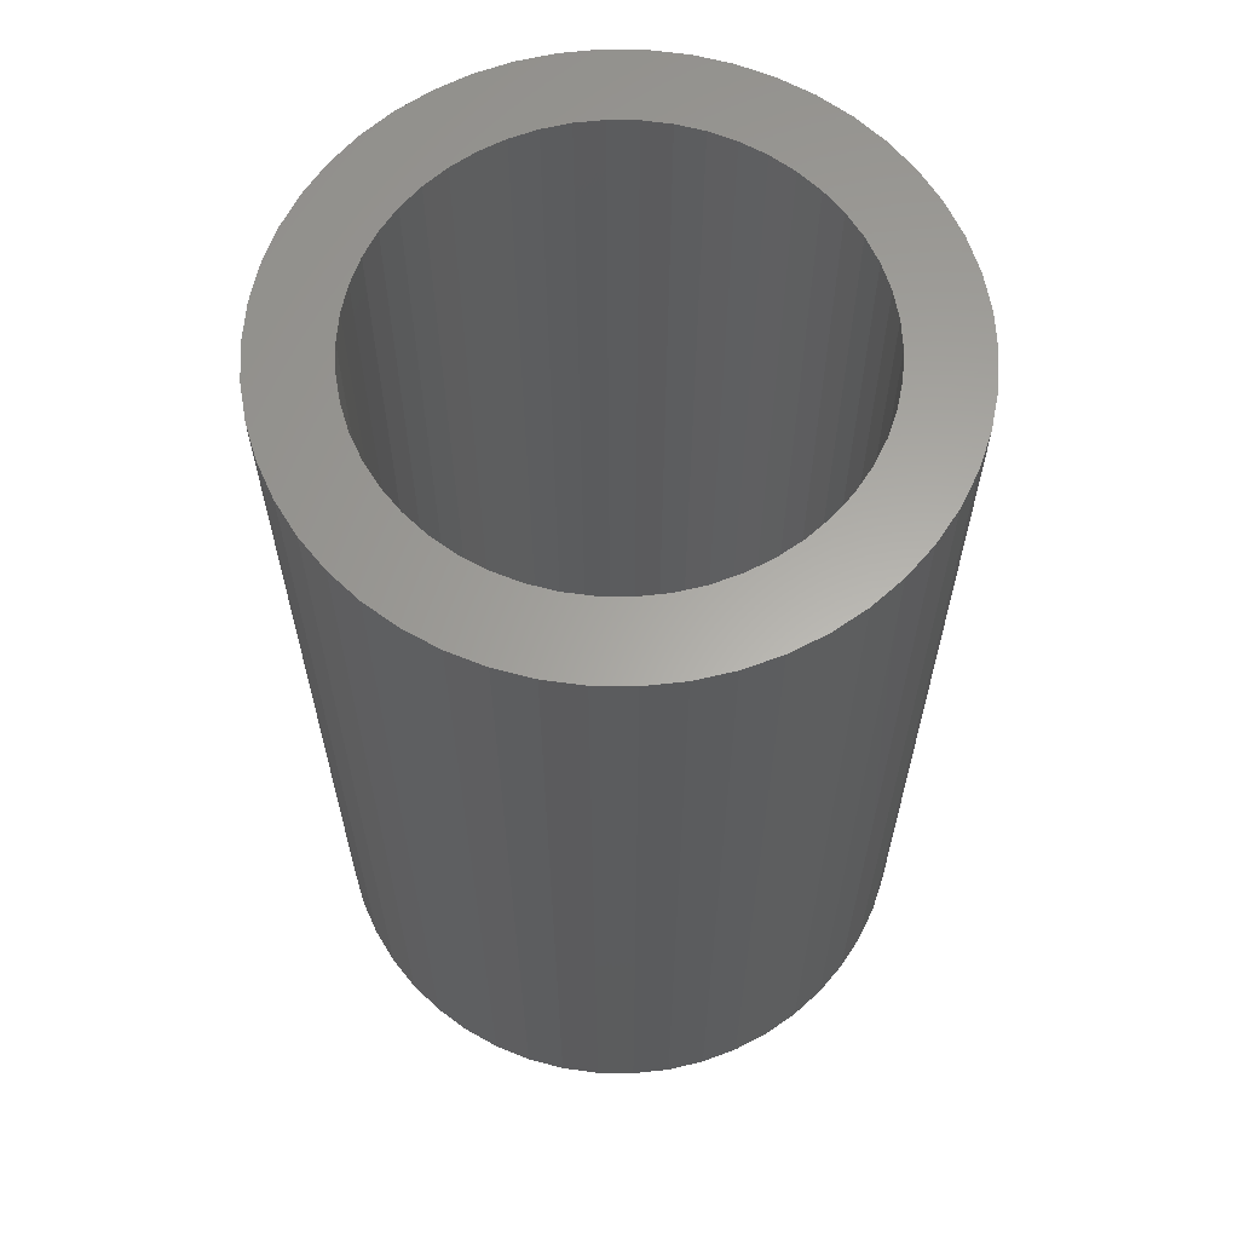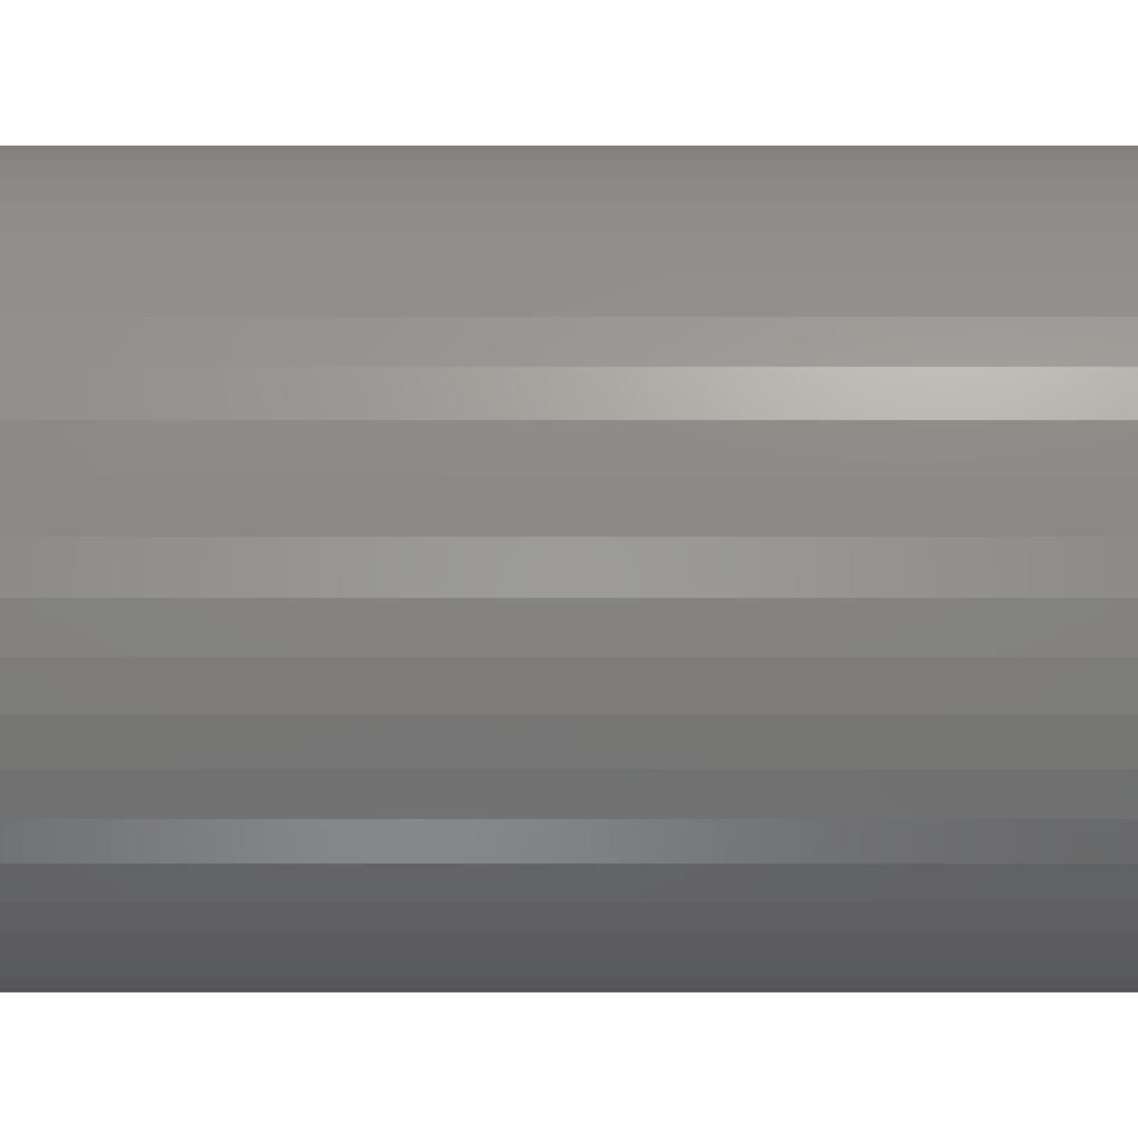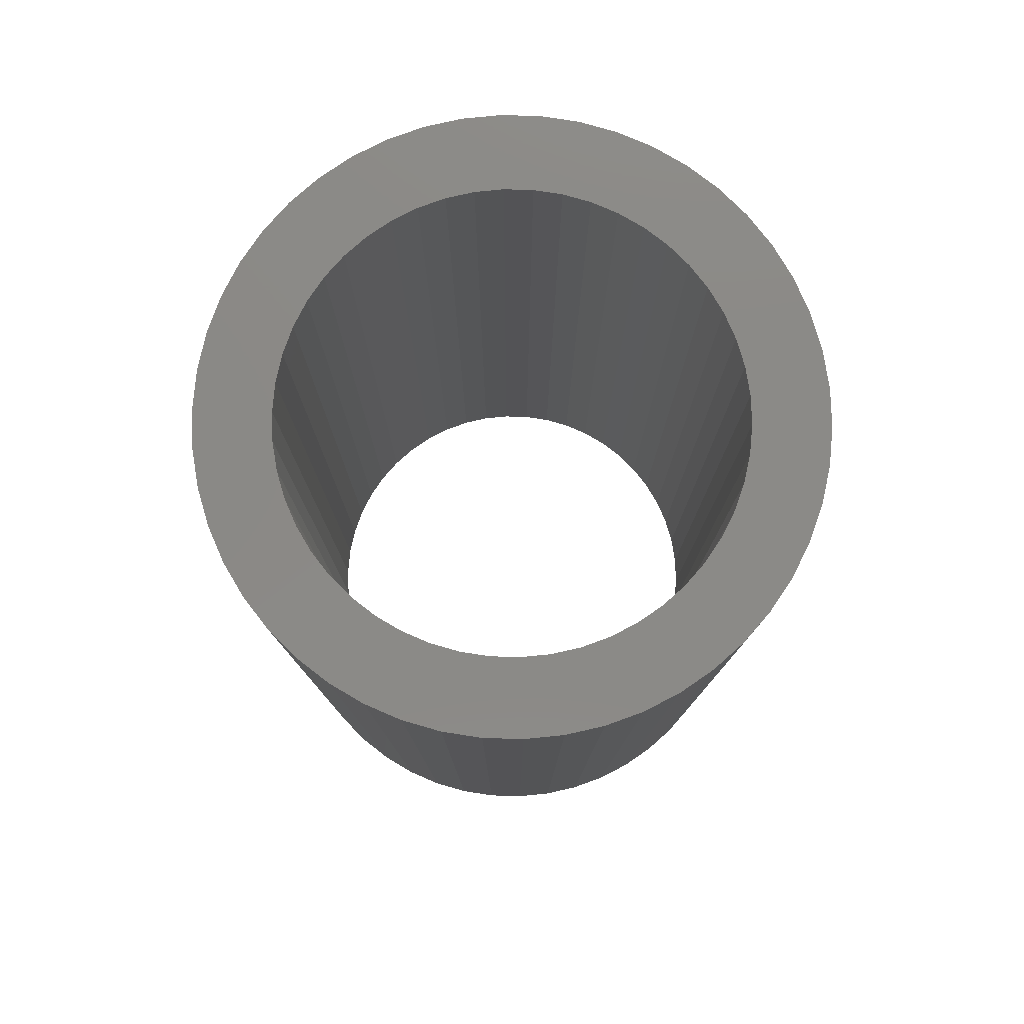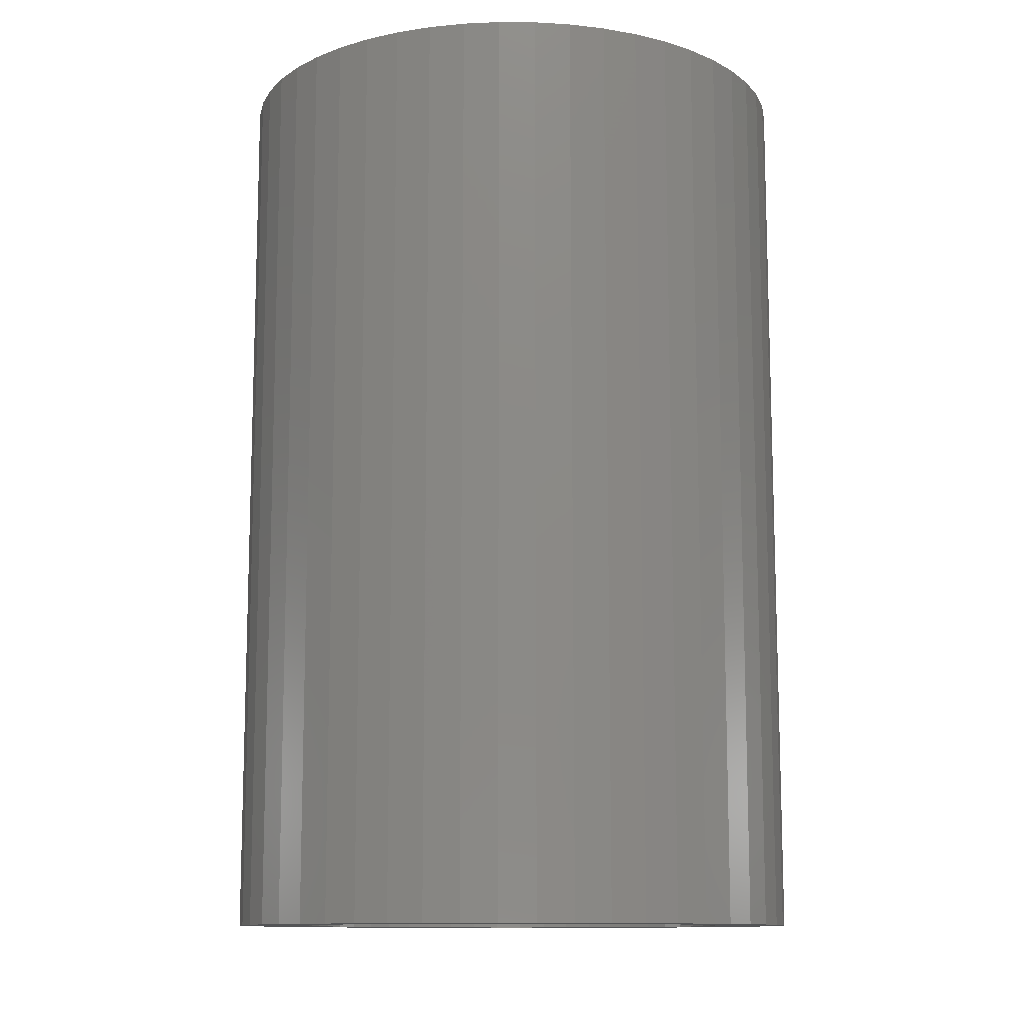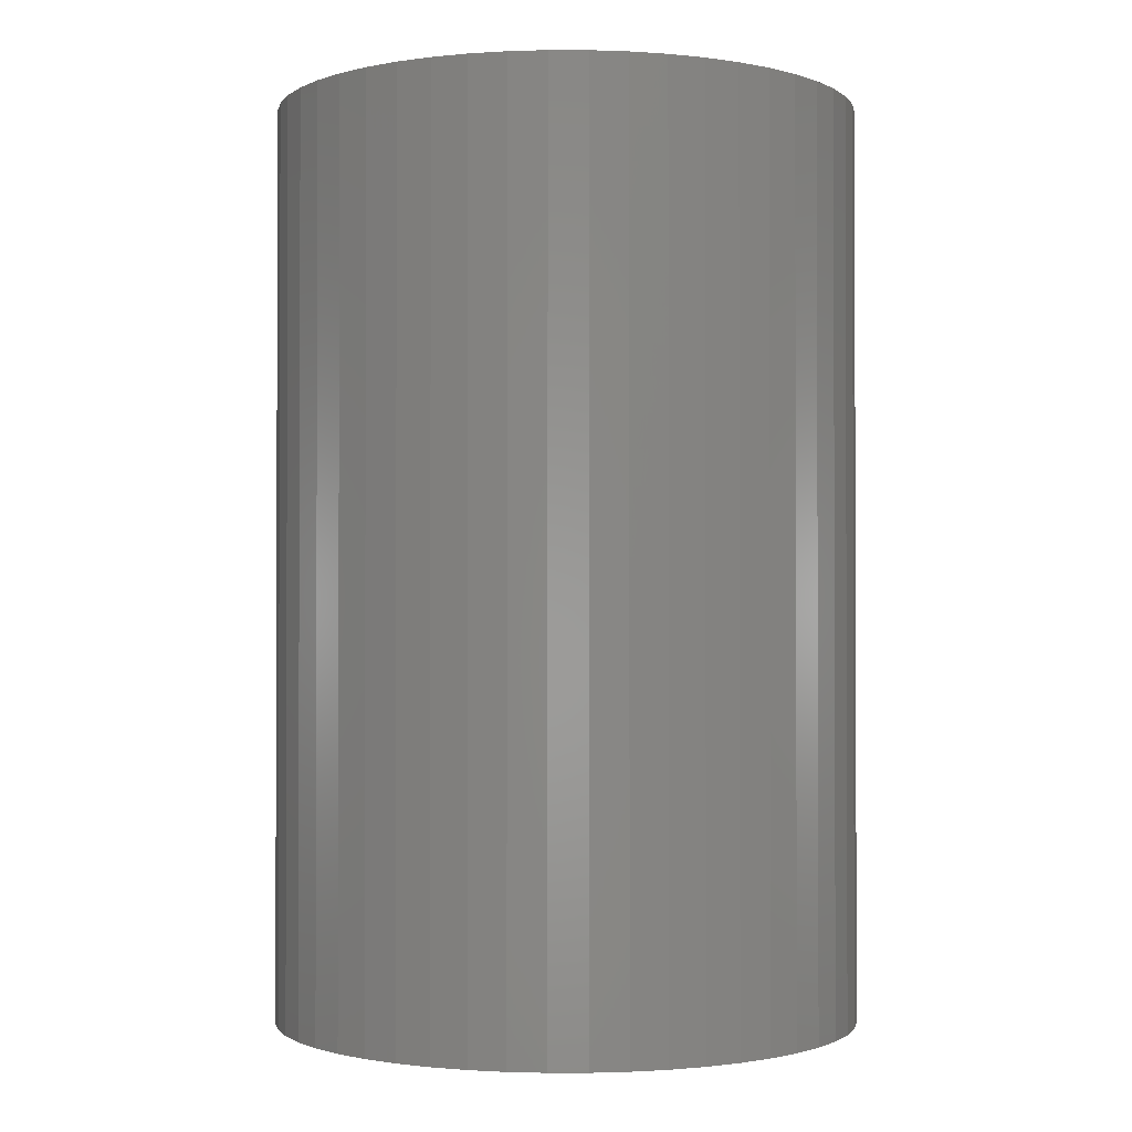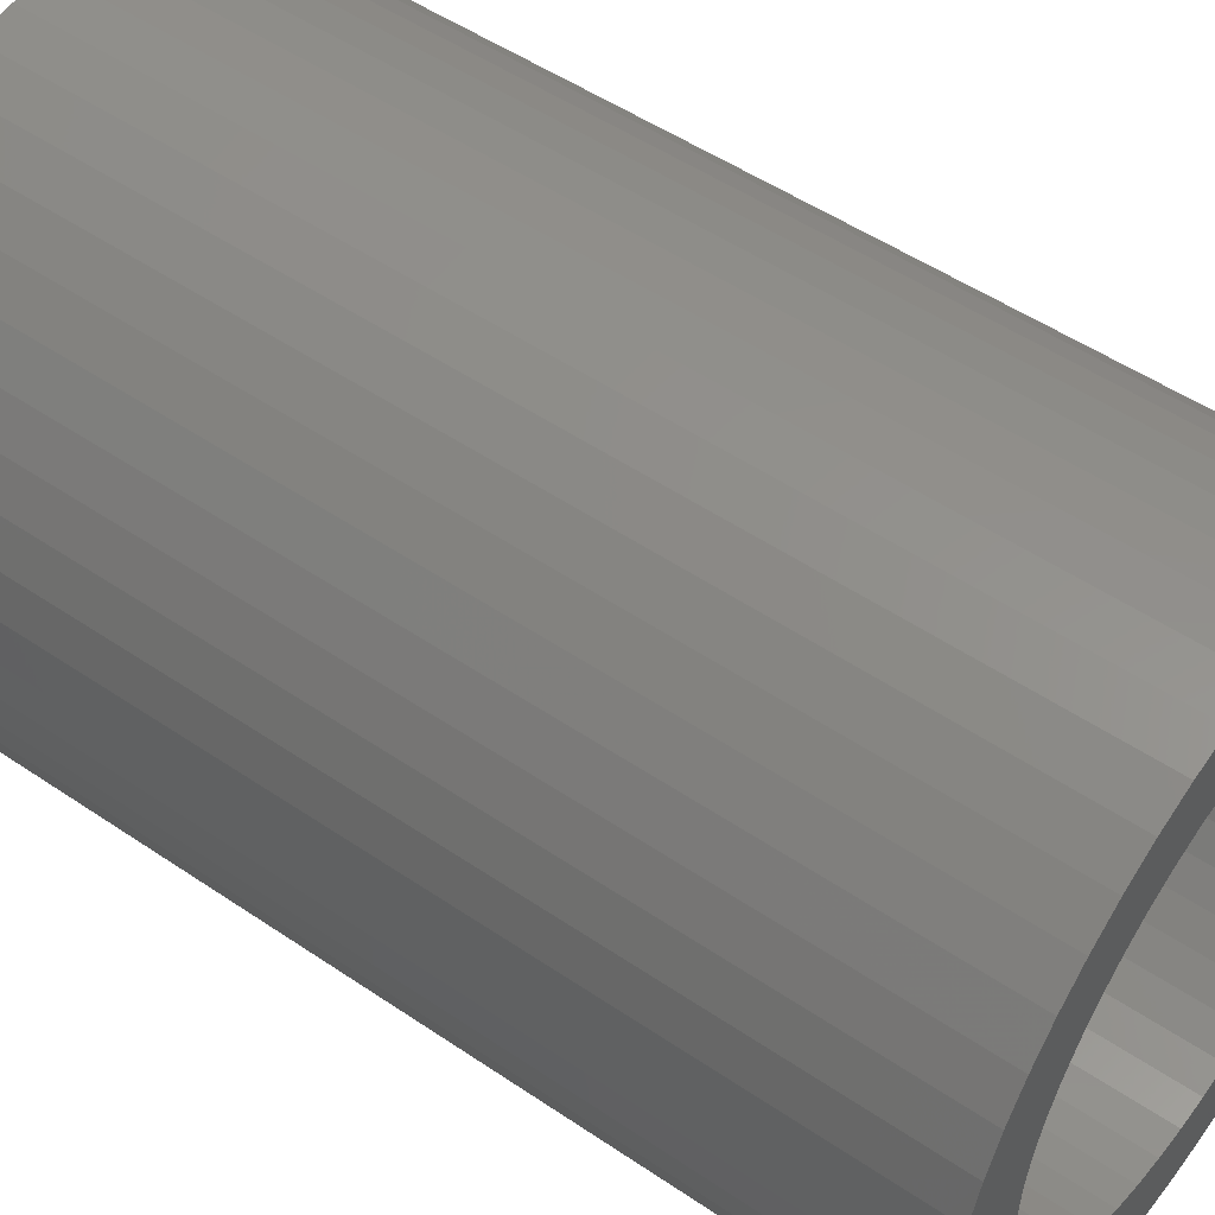
<metadata>
{"format":"stl","ext":"stl","renderer":"f3d","projection":"perspective","resolution":1024,"background":"white","views":[{"elev":62.5,"azim":101.6,"up":"+Z"},{"elev":3.4,"azim":90.0,"up":"+Y"},{"elev":79.2,"azim":-149.6,"up":"+Z"},{"elev":-11.6,"azim":85.4,"up":"+Z"},{"elev":-1.2,"azim":28.4,"up":"+Z"},{"elev":50.9,"azim":-53.4,"up":"+Y"}]}
</metadata>
<code>
# stl→obj: 200 verts, 400 faces
v 8 0 12.5
v 7.937 1.003 -12.5
v 7.937 1.003 12.5
v 8 0 -12.5
v -8 0 -12.5
v -7.937 1.003 12.5
v -7.937 1.003 -12.5
v -8 0 12.5
v 0.5023 7.984 -12.5
v -0.5023 7.984 12.5
v 0.5023 7.984 12.5
v -0.5023 7.984 -12.5
v -0.5023 -7.984 -12.5
v 0.5023 -7.984 12.5
v -0.5023 -7.984 12.5
v 0.5023 -7.984 -12.5
v 5.832 5.476 -12.5
v 5.099 6.164 12.5
v 5.832 5.476 12.5
v 5.099 6.164 -12.5
v -5.099 6.164 -12.5
v -5.832 5.476 12.5
v -5.099 6.164 12.5
v -5.832 5.476 -12.5
v -2.472 7.608 -12.5
v -3.406 7.239 12.5
v -2.472 7.608 12.5
v -3.406 7.239 -12.5
v 7.01 -3.854 12.5
v 7.438 -2.945 -12.5
v 7.438 -2.945 12.5
v 7.01 -3.854 -12.5
v 7.438 2.945 12.5
v 7.01 3.854 -12.5
v 7.01 3.854 12.5
v 7.438 2.945 -12.5
v 3.406 7.239 -12.5
v 2.472 7.608 12.5
v 3.406 7.239 12.5
v 2.472 7.608 -12.5
v 1.499 7.858 12.5
v 1.499 7.858 -12.5
v 4.287 6.755 -12.5
v 4.287 6.755 12.5
v -7.438 2.945 -12.5
v -7.01 3.854 12.5
v -7.01 3.854 -12.5
v -7.438 2.945 12.5
v -6.472 4.702 -12.5
v -6.472 4.702 12.5
v 6 0 12.5
v 5.953 0.752 12.5
v 7.749 1.99 12.5
v 7.937 -1.003 12.5
v 5.811 1.492 12.5
v 5.953 -0.752 12.5
v 5.579 2.209 12.5
v 7.749 -1.99 12.5
v 5.258 2.891 12.5
v 6.472 4.702 12.5
v 5.811 -1.492 12.5
v 4.854 3.527 12.5
v 4.374 4.107 12.5
v 3.825 4.623 12.5
v 3.215 5.066 12.5
v 2.555 5.429 12.5
v 1.854 5.706 12.5
v 1.124 5.894 12.5
v 0.3767 5.988 12.5
v -0.3767 5.988 12.5
v -1.124 5.894 12.5
v -1.499 7.858 12.5
v -1.854 5.706 12.5
v -2.555 5.429 12.5
v -3.215 5.066 12.5
v -4.287 6.755 12.5
v -3.825 4.623 12.5
v -4.374 4.107 12.5
v -4.854 3.527 12.5
v -5.258 2.891 12.5
v -5.579 2.209 12.5
v -5.811 1.492 12.5
v 5.579 -2.209 12.5
v 5.258 -2.891 12.5
v 6.472 -4.702 12.5
v 4.854 -3.527 12.5
v 5.832 -5.476 12.5
v 4.374 -4.107 12.5
v 5.099 -6.164 12.5
v 3.825 -4.623 12.5
v 4.287 -6.755 12.5
v 3.215 -5.066 12.5
v 3.406 -7.239 12.5
v 2.555 -5.429 12.5
v 2.472 -7.608 12.5
v 1.854 -5.706 12.5
v 1.499 -7.858 12.5
v 1.124 -5.894 12.5
v 0.3767 -5.988 12.5
v -0.3767 -5.988 12.5
v -1.124 -5.894 12.5
v -1.499 -7.858 12.5
v -1.854 -5.706 12.5
v -2.472 -7.608 12.5
v -2.555 -5.429 12.5
v -3.406 -7.239 12.5
v -3.215 -5.066 12.5
v -4.287 -6.755 12.5
v -3.825 -4.623 12.5
v -5.099 -6.164 12.5
v -4.374 -4.107 12.5
v -5.832 -5.476 12.5
v -4.854 -3.527 12.5
v -6.472 -4.702 12.5
v -5.258 -2.891 12.5
v -7.01 -3.854 12.5
v -5.579 -2.209 12.5
v -7.438 -2.945 12.5
v -5.811 -1.492 12.5
v -7.749 -1.99 12.5
v -5.953 -0.752 12.5
v -7.937 -1.003 12.5
v -6 0 12.5
v -7.749 1.99 12.5
v -5.953 0.752 12.5
v -1.499 7.858 -12.5
v 6 0 -12.5
v 7.937 -1.003 -12.5
v 5.953 -0.752 -12.5
v 7.749 -1.99 -12.5
v 5.811 -1.492 -12.5
v 5.953 0.752 -12.5
v 5.579 -2.209 -12.5
v 7.749 1.99 -12.5
v 5.258 -2.891 -12.5
v 6.472 -4.702 -12.5
v 5.811 1.492 -12.5
v 4.854 -3.527 -12.5
v 5.832 -5.476 -12.5
v 4.374 -4.107 -12.5
v 5.099 -6.164 -12.5
v 3.825 -4.623 -12.5
v 4.287 -6.755 -12.5
v 3.215 -5.066 -12.5
v 3.406 -7.239 -12.5
v 2.555 -5.429 -12.5
v 2.472 -7.608 -12.5
v 1.854 -5.706 -12.5
v 1.499 -7.858 -12.5
v 1.124 -5.894 -12.5
v 0.3767 -5.988 -12.5
v -0.3767 -5.988 -12.5
v -1.124 -5.894 -12.5
v -1.499 -7.858 -12.5
v -1.854 -5.706 -12.5
v -2.472 -7.608 -12.5
v -2.555 -5.429 -12.5
v -3.406 -7.239 -12.5
v -3.215 -5.066 -12.5
v -4.287 -6.755 -12.5
v -3.825 -4.623 -12.5
v -5.099 -6.164 -12.5
v -4.374 -4.107 -12.5
v -5.832 -5.476 -12.5
v -4.854 -3.527 -12.5
v -6.472 -4.702 -12.5
v -5.258 -2.891 -12.5
v -7.01 -3.854 -12.5
v -5.579 -2.209 -12.5
v -7.438 -2.945 -12.5
v -5.811 -1.492 -12.5
v 5.579 2.209 -12.5
v 5.258 2.891 -12.5
v 6.472 4.702 -12.5
v 4.854 3.527 -12.5
v 4.374 4.107 -12.5
v 3.825 4.623 -12.5
v 3.215 5.066 -12.5
v 2.555 5.429 -12.5
v 1.854 5.706 -12.5
v 1.124 5.894 -12.5
v 0.3767 5.988 -12.5
v -0.3767 5.988 -12.5
v -1.124 5.894 -12.5
v -1.854 5.706 -12.5
v -2.555 5.429 -12.5
v -3.215 5.066 -12.5
v -4.287 6.755 -12.5
v -3.825 4.623 -12.5
v -4.374 4.107 -12.5
v -4.854 3.527 -12.5
v -5.258 2.891 -12.5
v -5.579 2.209 -12.5
v -5.811 1.492 -12.5
v -7.749 1.99 -12.5
v -5.953 0.752 -12.5
v -6 0 -12.5
v -7.749 -1.99 -12.5
v -5.953 -0.752 -12.5
v -7.937 -1.003 -12.5
f 1 2 3
f 2 1 4
f 5 6 7
f 6 5 8
f 9 10 11
f 10 9 12
f 13 14 15
f 14 13 16
f 17 18 19
f 18 17 20
f 21 22 23
f 22 21 24
f 25 26 27
f 26 25 28
f 29 30 31
f 30 29 32
f 33 34 35
f 34 33 36
f 37 38 39
f 38 37 40
f 40 41 38
f 41 40 42
f 43 39 44
f 39 43 37
f 45 46 47
f 46 45 48
f 49 22 24
f 22 49 50
f 51 1 3
f 52 3 53
f 1 51 54
f 55 53 33
f 56 54 51
f 57 33 35
f 54 56 58
f 59 35 60
f 61 58 56
f 58 61 31
f 3 52 51
f 62 60 19
f 53 55 52
f 33 57 55
f 35 59 57
f 63 19 18
f 60 62 59
f 19 63 62
f 64 18 44
f 18 64 63
f 65 44 39
f 44 65 64
f 39 66 65
f 38 66 39
f 38 67 66
f 41 67 38
f 41 68 67
f 11 68 41
f 11 69 68
f 11 70 69
f 10 70 11
f 10 71 70
f 72 71 10
f 72 73 71
f 27 73 72
f 27 74 73
f 26 74 27
f 74 26 75
f 76 75 26
f 75 76 77
f 23 77 76
f 77 23 78
f 22 78 23
f 78 22 79
f 50 79 22
f 79 50 80
f 46 80 50
f 80 46 81
f 48 81 46
f 81 48 82
f 83 31 61
f 31 83 29
f 84 29 83
f 29 84 85
f 86 85 84
f 85 86 87
f 88 87 86
f 87 88 89
f 90 89 88
f 89 90 91
f 92 91 90
f 91 92 93
f 94 93 92
f 94 95 93
f 96 95 94
f 96 97 95
f 98 97 96
f 98 14 97
f 99 14 98
f 100 14 99
f 100 15 14
f 101 15 100
f 101 102 15
f 103 102 101
f 103 104 102
f 105 104 103
f 106 105 107
f 105 106 104
f 108 107 109
f 107 108 106
f 110 109 111
f 112 111 113
f 109 110 108
f 114 113 115
f 116 115 117
f 118 117 119
f 111 112 110
f 120 119 121
f 122 121 123
f 124 82 48
f 113 114 112
f 82 124 125
f 115 116 114
f 6 125 124
f 117 118 116
f 125 6 123
f 119 120 118
f 8 123 6
f 121 122 120
f 123 8 122
f 126 27 72
f 27 126 25
f 127 4 128
f 129 128 130
f 4 127 2
f 131 130 30
f 132 2 127
f 133 30 32
f 2 132 134
f 135 32 136
f 137 134 132
f 134 137 36
f 128 129 127
f 138 136 139
f 130 131 129
f 30 133 131
f 32 135 133
f 140 139 141
f 136 138 135
f 139 140 138
f 142 141 143
f 141 142 140
f 144 143 145
f 143 144 142
f 145 146 144
f 147 146 145
f 147 148 146
f 149 148 147
f 149 150 148
f 16 150 149
f 16 151 150
f 16 152 151
f 13 152 16
f 13 153 152
f 154 153 13
f 154 155 153
f 156 155 154
f 156 157 155
f 158 157 156
f 157 158 159
f 160 159 158
f 159 160 161
f 162 161 160
f 161 162 163
f 164 163 162
f 163 164 165
f 166 165 164
f 165 166 167
f 168 167 166
f 167 168 169
f 170 169 168
f 169 170 171
f 172 36 137
f 36 172 34
f 173 34 172
f 34 173 174
f 175 174 173
f 174 175 17
f 176 17 175
f 17 176 20
f 177 20 176
f 20 177 43
f 178 43 177
f 43 178 37
f 179 37 178
f 179 40 37
f 180 40 179
f 180 42 40
f 181 42 180
f 181 9 42
f 182 9 181
f 183 9 182
f 183 12 9
f 184 12 183
f 184 126 12
f 185 126 184
f 185 25 126
f 186 25 185
f 28 186 187
f 186 28 25
f 188 187 189
f 187 188 28
f 21 189 190
f 24 190 191
f 189 21 188
f 49 191 192
f 47 192 193
f 45 193 194
f 190 24 21
f 195 194 196
f 7 196 197
f 198 171 170
f 191 49 24
f 171 198 199
f 192 47 49
f 200 199 198
f 193 45 47
f 199 200 197
f 194 195 45
f 5 197 200
f 196 7 195
f 197 5 7
f 16 97 14
f 97 16 149
f 53 36 33
f 36 53 134
f 3 134 53
f 134 3 2
f 60 17 19
f 17 60 174
f 35 174 60
f 174 35 34
f 42 11 41
f 11 42 9
f 20 44 18
f 44 20 43
f 47 50 49
f 50 47 46
f 195 48 45
f 48 195 124
f 7 124 195
f 124 7 6
f 28 76 26
f 76 28 188
f 188 23 76
f 23 188 21
f 12 72 10
f 72 12 126
f 54 4 1
f 4 54 128
f 87 136 85
f 136 87 139
f 164 110 112
f 110 164 162
f 168 118 170
f 118 168 116
f 164 114 166
f 114 164 112
f 145 91 93
f 91 145 143
f 31 130 58
f 130 31 30
f 85 32 29
f 32 85 136
f 156 102 104
f 102 156 154
f 198 122 200
f 122 198 120
f 200 8 5
f 8 200 122
f 170 120 198
f 120 170 118
f 141 87 89
f 87 141 139
f 147 93 95
f 93 147 145
f 149 95 97
f 95 149 147
f 58 128 54
f 128 58 130
f 154 15 102
f 15 154 13
f 158 104 106
f 104 158 156
f 166 116 168
f 116 166 114
f 143 89 91
f 89 143 141
f 160 106 108
f 106 160 158
f 162 108 110
f 108 162 160
f 82 193 81
f 193 82 194
f 173 62 175
f 62 173 59
f 180 66 67
f 66 180 179
f 186 73 74
f 73 186 185
f 81 192 80
f 192 81 193
f 131 56 129
f 56 131 61
f 132 55 137
f 55 132 52
f 177 63 64
f 63 177 176
f 179 65 66
f 65 179 178
f 79 190 78
f 190 79 191
f 184 70 71
f 70 184 183
f 190 77 78
f 77 190 189
f 127 52 132
f 52 127 51
f 161 111 109
f 111 161 163
f 115 169 117
f 169 115 167
f 175 63 176
f 63 175 62
f 183 69 70
f 69 183 182
f 181 67 68
f 67 181 180
f 178 64 65
f 64 178 177
f 123 196 125
f 196 123 197
f 80 191 79
f 191 80 192
f 185 71 73
f 71 185 184
f 189 75 77
f 75 189 187
f 187 74 75
f 74 187 186
f 129 51 127
f 51 129 56
f 113 167 115
f 167 113 165
f 150 99 98
f 99 150 151
f 146 96 94
f 96 146 148
f 172 59 173
f 59 172 57
f 137 57 172
f 57 137 55
f 182 68 69
f 68 182 181
f 125 194 82
f 194 125 196
f 135 83 133
f 83 135 84
f 133 61 131
f 61 133 83
f 140 90 88
f 90 140 142
f 140 86 138
f 86 140 88
f 138 84 135
f 84 138 86
f 157 107 105
f 107 157 159
f 153 103 101
f 103 153 155
f 152 101 100
f 101 152 153
f 121 197 123
f 197 121 199
f 117 171 119
f 171 117 169
f 111 165 113
f 165 111 163
f 148 98 96
f 98 148 150
f 142 92 90
f 92 142 144
f 144 94 92
f 94 144 146
f 151 100 99
f 100 151 152
f 159 109 107
f 109 159 161
f 119 199 121
f 199 119 171
f 155 105 103
f 105 155 157

</code>
